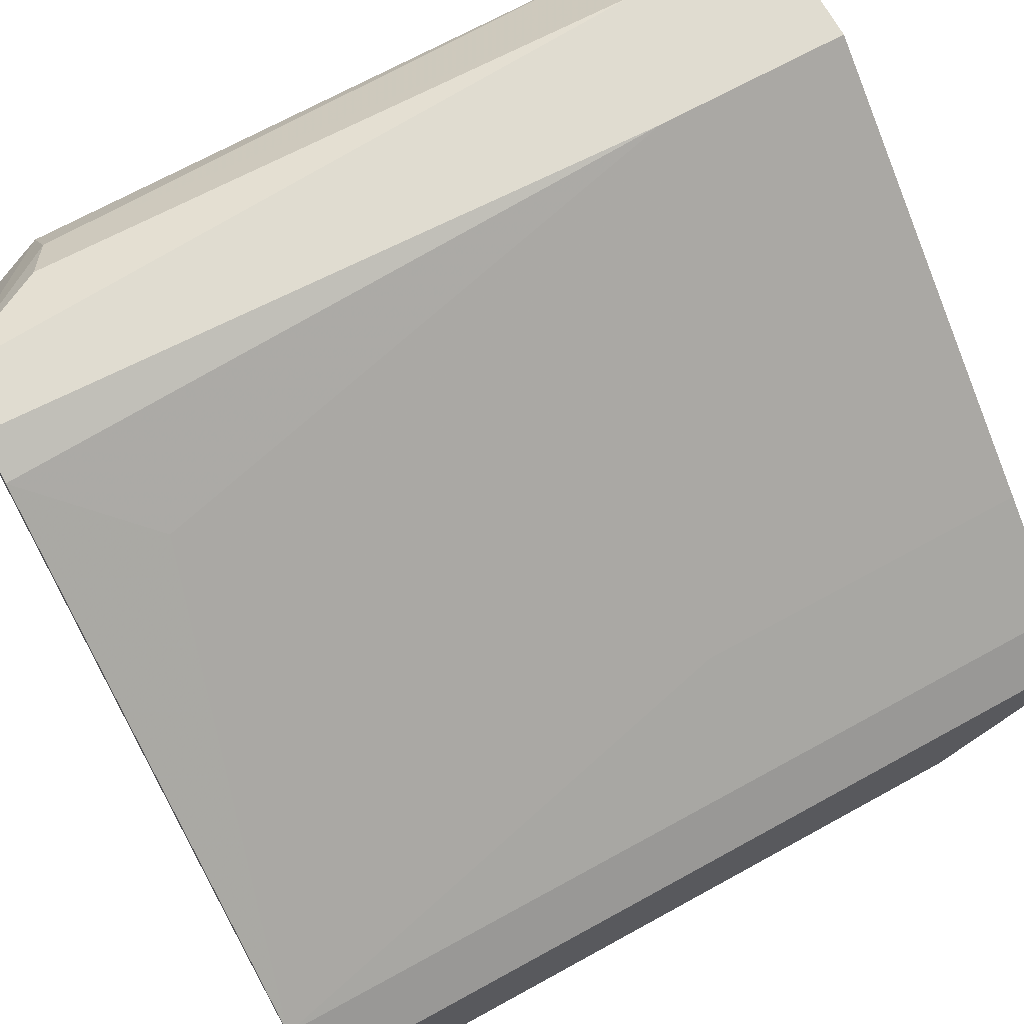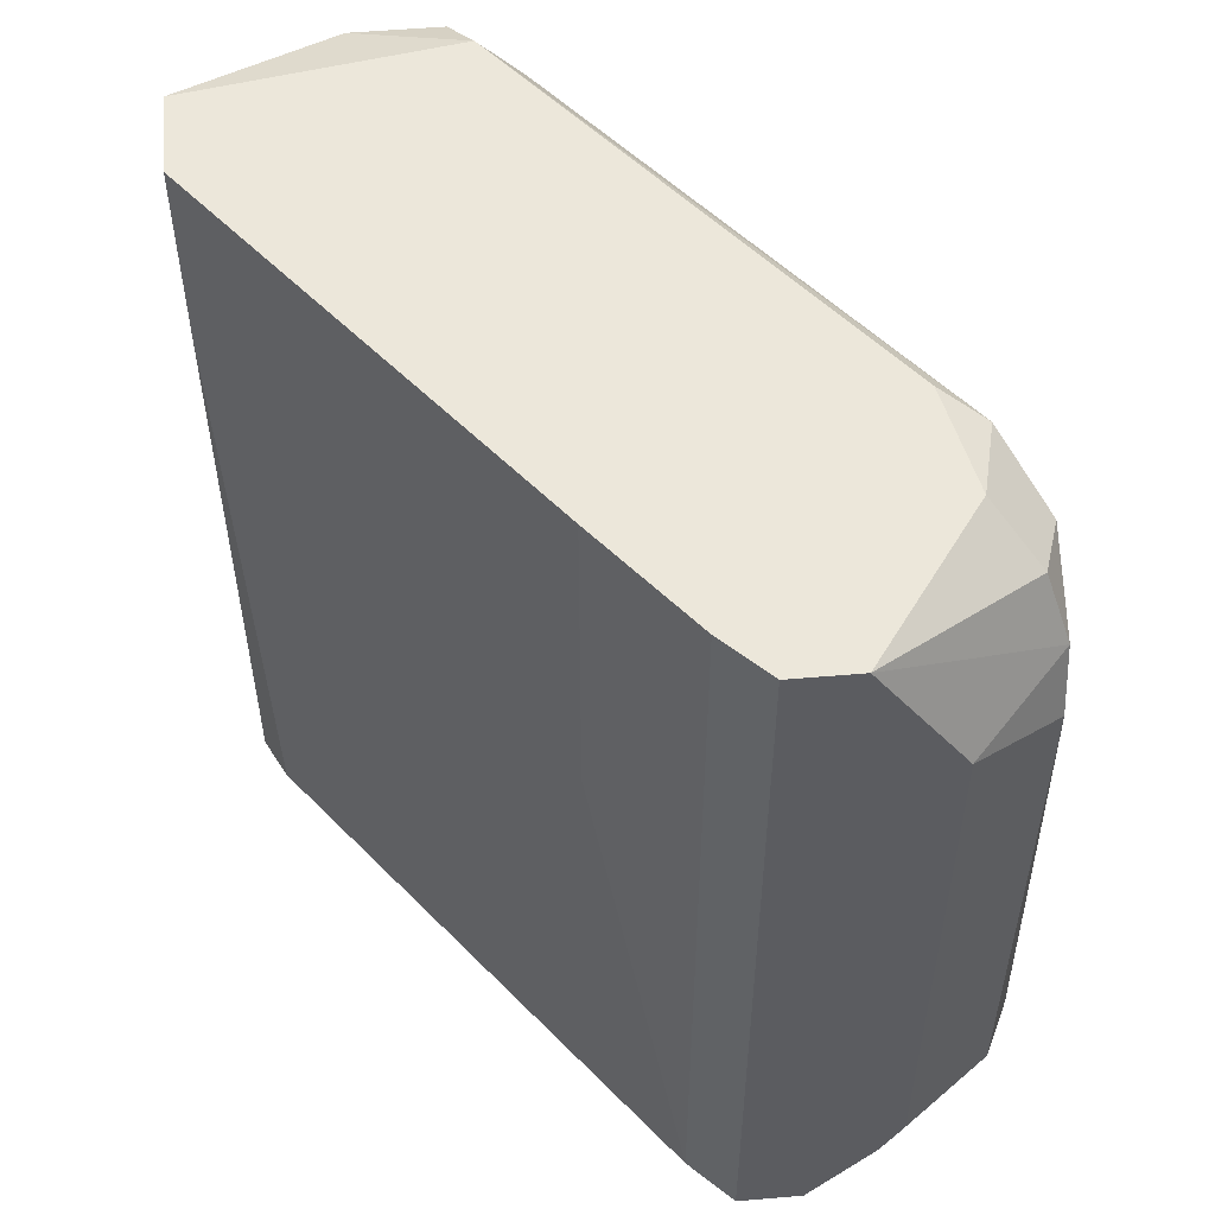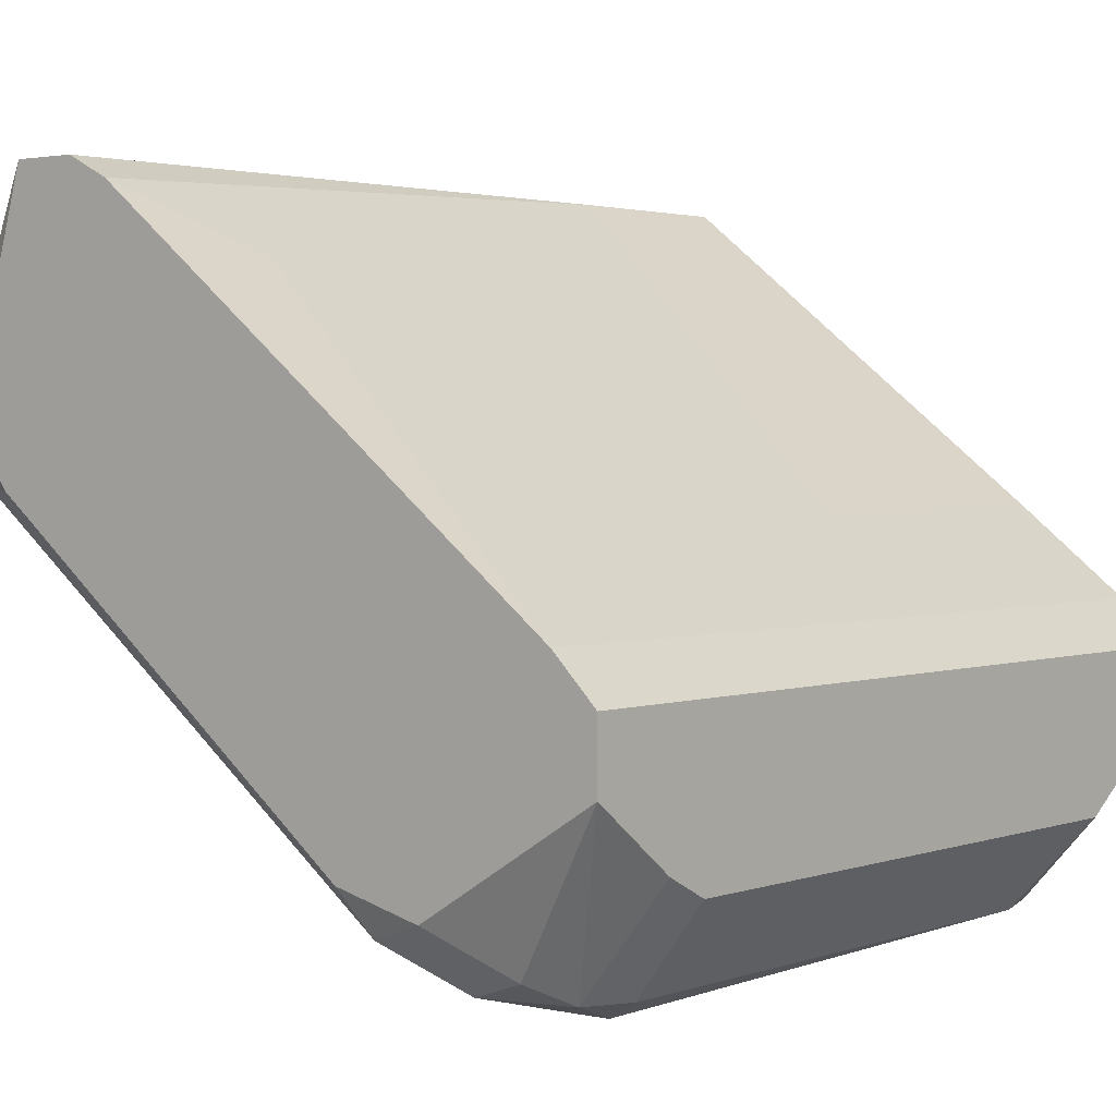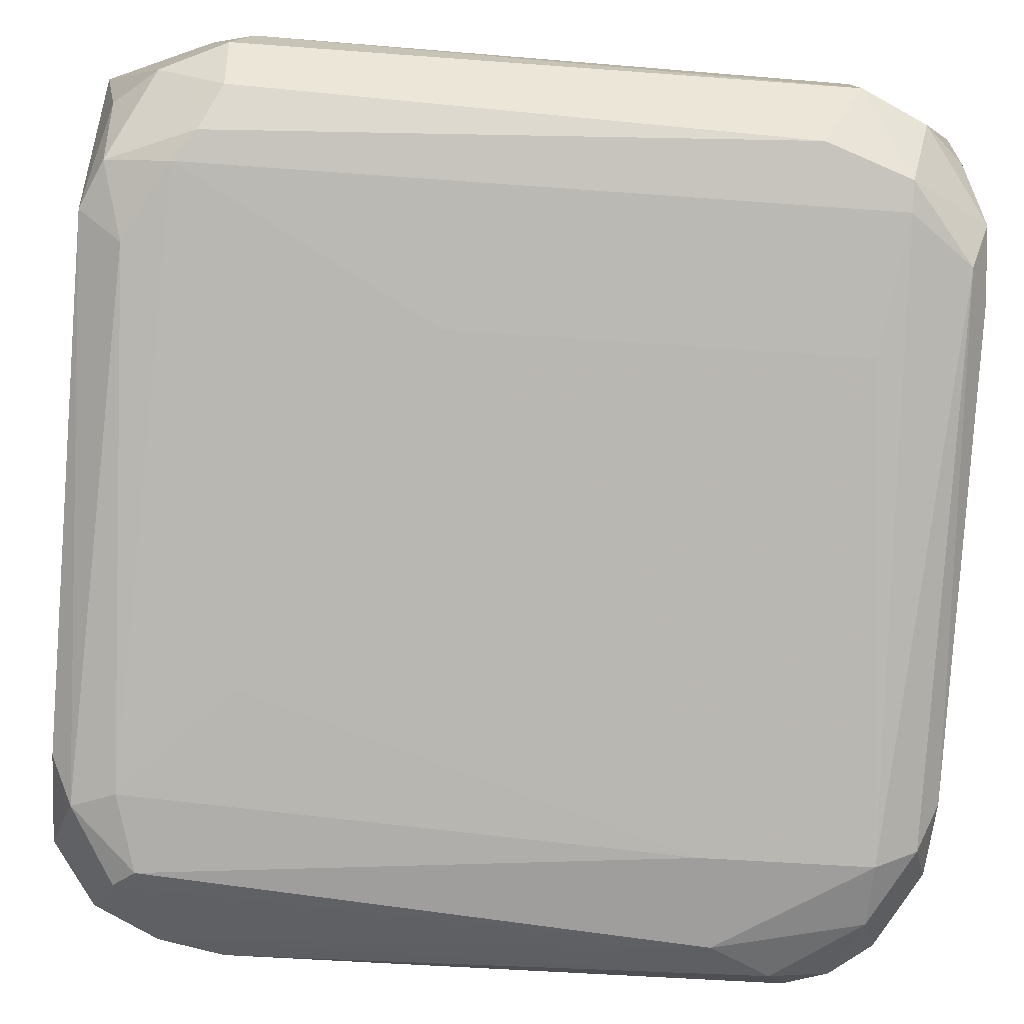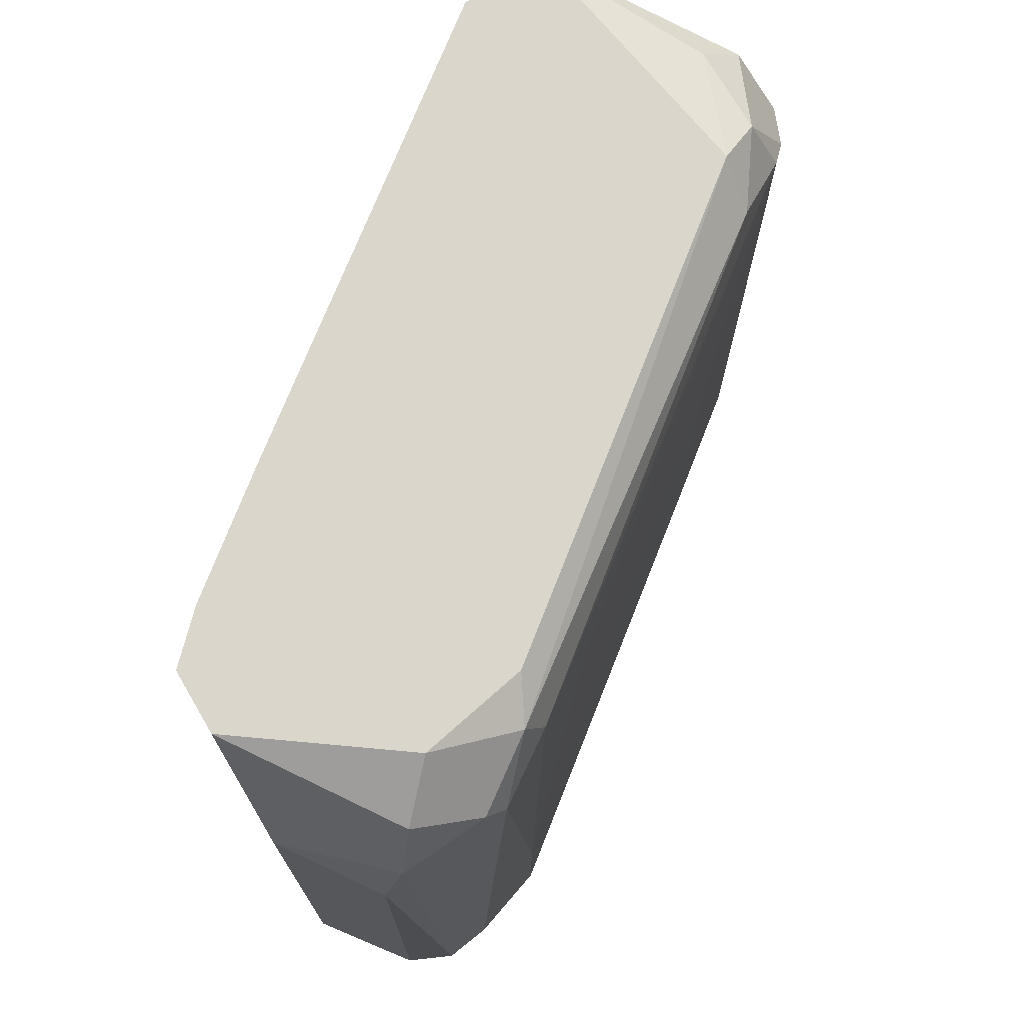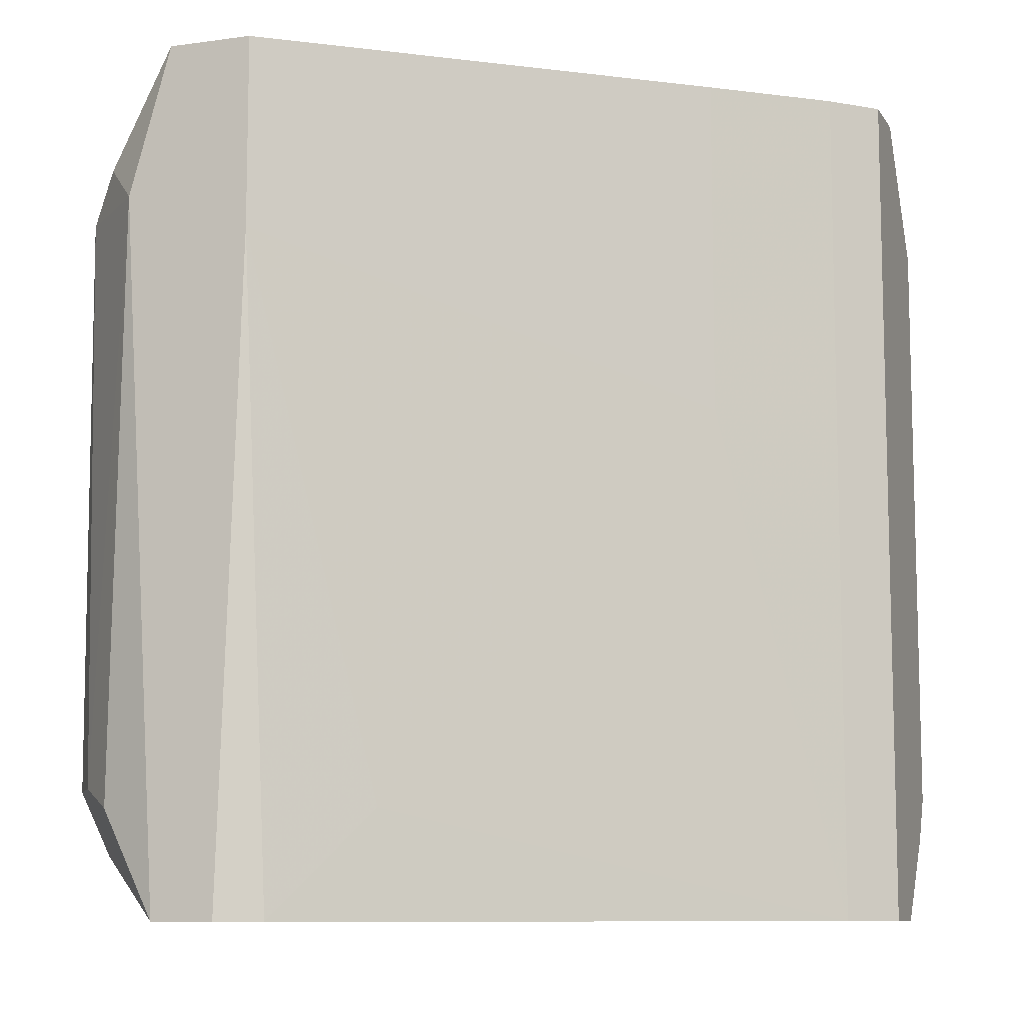
<metadata>
{"format":"obj","ext":"obj","renderer":"f3d","projection":"perspective","resolution":1024,"background":"white","views":[{"elev":69.5,"azim":-118.8,"up":"+Y"},{"elev":53.8,"azim":-95.2,"up":"+Z"},{"elev":2.3,"azim":-140.8,"up":"+Y"},{"elev":-44.1,"azim":84.9,"up":"+Y"},{"elev":73.6,"azim":-30.3,"up":"+Z"},{"elev":-9.4,"azim":-160.1,"up":"+Z"}]}
</metadata>
<code>
v 0.04474 0.03587 0.04015
v 0.04474 0.01179 0.05085
v 0.04474 0.02249 -0.05084
v 0.04474 0.02249 0.05085
v 0.05277 0.01446 -0.03211
v 0.05277 0.02517 0.03747
v 0.05277 0.02517 -0.03746
v 0.05277 0.01714 0.03747
v 0.009933 0.03053 -0.04014
v -0.02484 0.003756 0.05353
v -0.02484 0.003756 0.0107
v -0.02484 -0.04442 -0.02676
v -0.02484 -0.0337 0.05353
v -0.01949 -0.04173 0.04282
v 0.02332 0.04123 0.02944
v 0.02332 0.04123 0.05353
v 0.02601 0.04123 -0.05353
v -0.01146 -0.03103 -0.05353
v -0.01146 -0.03103 0.05353
v -0.01146 -0.03639 0.0455
v 0.03939 0.003756 0.04818
v 0.03939 0.009113 0.05353
v 0.03939 0.04123 0.0348
v -0.03823 -0.006934 -0.05353
v -0.03823 -0.006934 0.05353
v 0.03403 -0.001593 -0.04014
v 0.03403 -0.001593 0.0107
v 0.03403 0.04123 -0.05353
v 0.03403 0.04123 0.05353
v -0.04358 -0.03103 0.03747
v -0.04358 -0.03103 -0.03746
v -0.04358 -0.02835 -0.04282
v -0.04358 -0.02032 -0.05353
v -0.04358 -0.02032 0.05353
v -0.04358 -0.01229 -0.05353
v -0.04358 -0.01229 0.05353
v -0.03555 -0.04173 0.03211
v -0.03555 -0.04173 -0.03746
v 0.04741 0.0332 -0.03746
v 0.04741 0.009113 0.04282
v 0.04741 0.009113 -0.04282
v -0.0302 -0.03906 -0.04817
v -0.0302 -0.03906 0.04818
v -0.0302 -0.04442 -0.03479
v -0.02216 -0.0337 -0.05353
v -0.02216 -0.04173 -0.04549
v -0.02216 -0.04173 0.0455
v 0.02064 0.03855 -0.05353
v -0.01414 -0.03906 -0.02408
v -0.01414 -0.03906 -0.04549
v -0.01414 -0.03639 -0.05084
v -0.01414 -0.03639 0.05085
v 0.03671 0.00643 -0.05353
v -0.000753 -0.02835 0.03211
v 0.04206 0.03855 -0.04014
v 0.04206 0.01446 -0.05353
v 0.04206 0.00643 -0.05084
v -0.03287 -0.04173 -0.04282
v -0.03287 -0.04173 0.04015
v 0.05009 0.01179 -0.04282
v 0.05009 0.01179 0.04015
v 0.05009 0.02249 -0.04549
v 0.05009 0.02249 0.0455
v 0.05009 0.03053 0.0348
f 29 63 1
f 24 17 53
f 16 36 19
f 24 53 45
f 17 16 29
f 16 19 29
f 40 21 20
f 64 6 7
f 36 32 30
f 29 19 22
f 32 36 35
f 36 24 35
f 24 45 35
f 17 24 48
f 53 17 28
f 17 29 28
f 36 16 25
f 24 36 25
f 44 37 38
f 37 30 38
f 28 29 23
f 55 28 23
f 7 6 8
f 8 6 63
f 19 36 34
f 36 30 34
f 40 60 5
f 60 7 5
f 7 8 5
f 42 45 51
f 57 50 51
f 32 35 33
f 35 45 33
f 45 42 33
f 47 12 14
f 30 32 31
f 32 38 31
f 38 30 31
f 50 26 27
f 26 40 27
f 24 25 11
f 48 24 9
f 24 11 9
f 19 34 13
f 34 43 13
f 20 21 52
f 21 22 52
f 22 19 52
f 43 47 52
f 14 20 52
f 47 14 52
f 19 13 52
f 13 43 52
f 64 7 39
f 28 55 39
f 7 28 39
f 23 64 39
f 55 23 39
f 21 40 2
f 22 21 2
f 60 40 41
f 26 50 41
f 40 26 41
f 50 57 41
f 57 60 41
f 53 28 56
f 28 3 56
f 57 53 56
f 60 57 56
f 7 60 62
f 28 7 62
f 3 28 62
f 60 56 62
f 56 3 62
f 45 53 18
f 53 57 18
f 51 45 18
f 57 51 18
f 50 12 46
f 12 44 46
f 51 50 46
f 42 51 46
f 12 50 49
f 20 14 49
f 14 12 49
f 50 27 49
f 37 44 59
f 30 37 59
f 47 43 59
f 34 30 59
f 43 34 59
f 12 47 59
f 44 12 59
f 16 17 15
f 17 48 15
f 11 16 15
f 48 9 15
f 9 11 15
f 29 22 4
f 63 29 4
f 22 2 4
f 2 63 4
f 25 16 10
f 16 11 10
f 11 25 10
f 8 63 61
f 40 5 61
f 5 8 61
f 2 40 61
f 63 2 61
f 44 38 58
f 38 32 58
f 32 33 58
f 33 42 58
f 46 44 58
f 42 46 58
f 40 20 54
f 27 40 54
f 20 49 54
f 49 27 54
f 6 64 1
f 64 23 1
f 23 29 1
f 63 6 1

</code>
